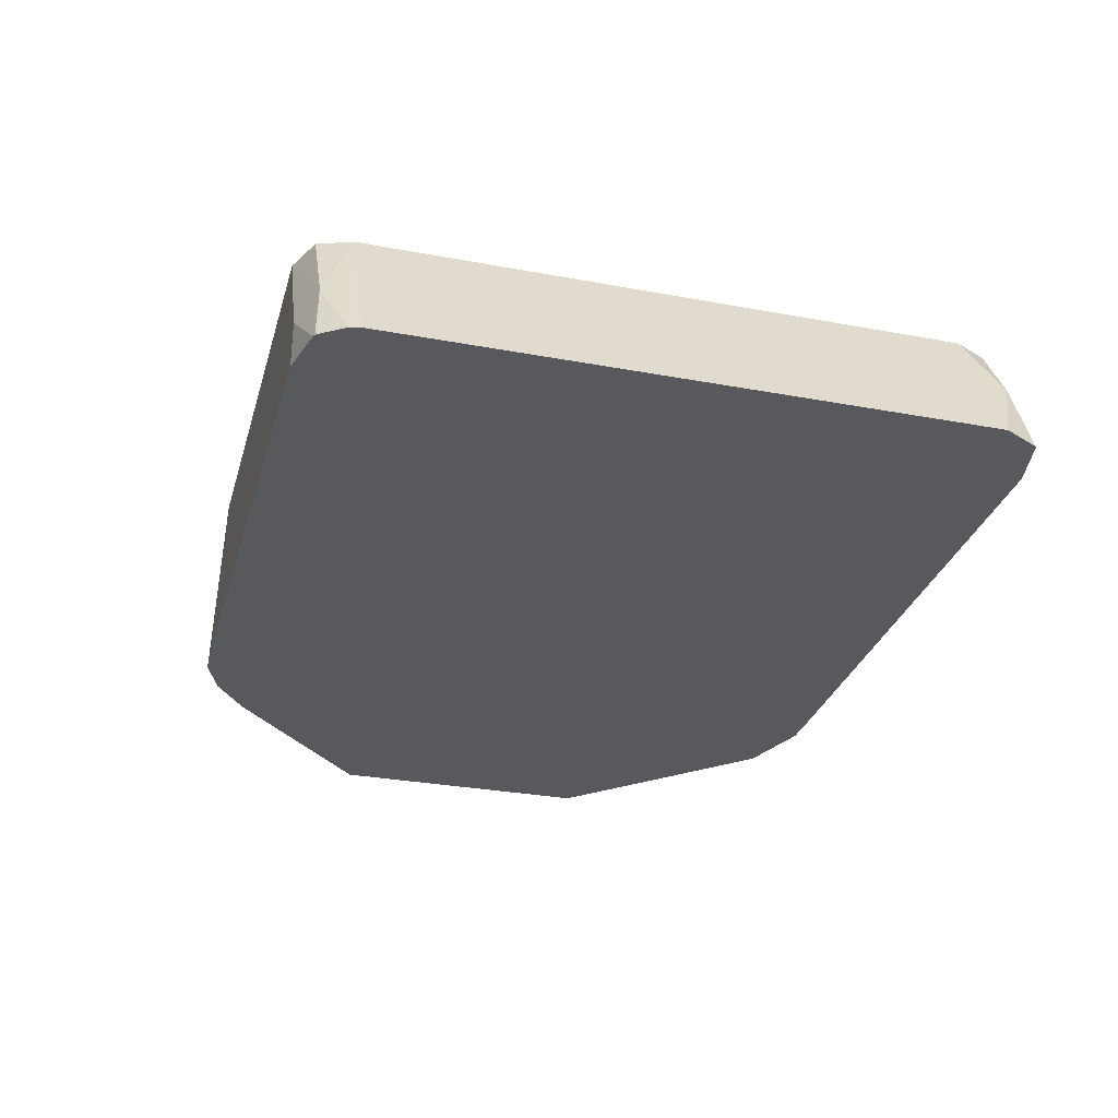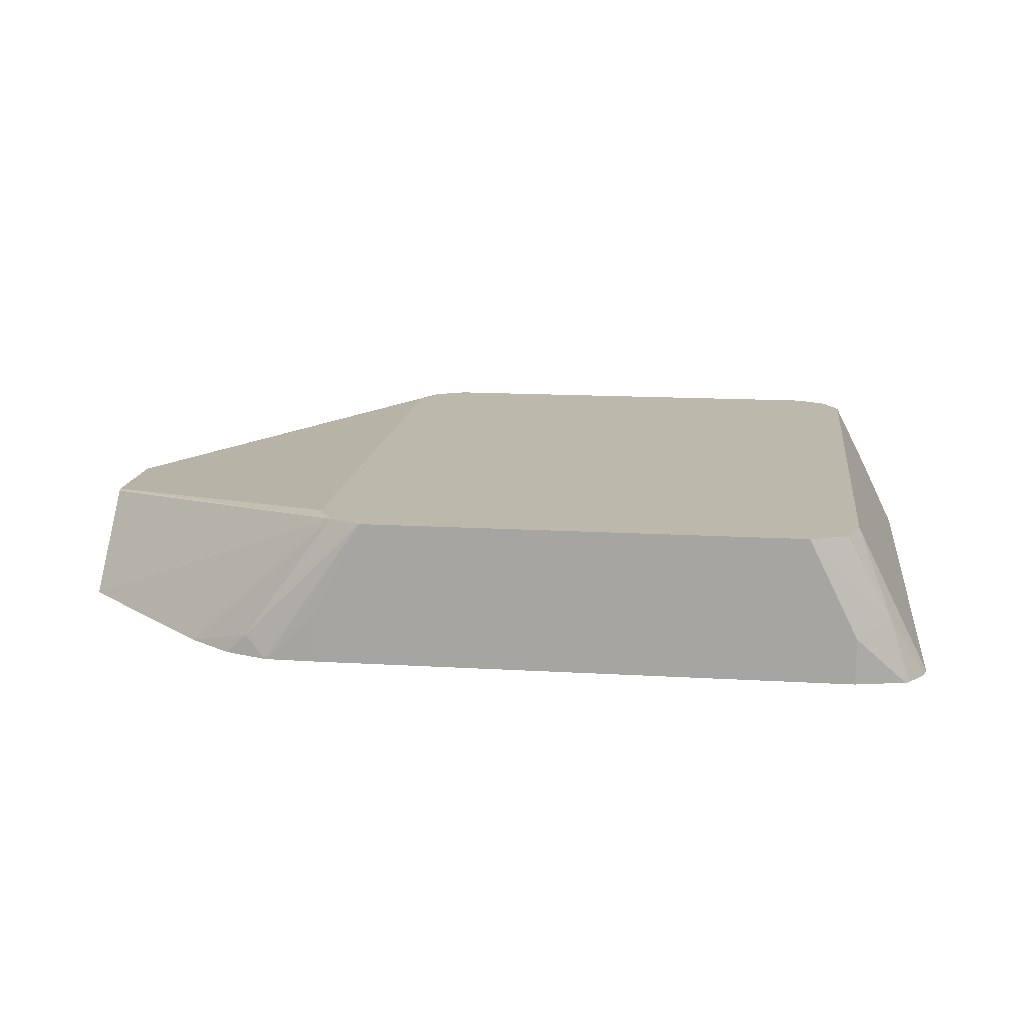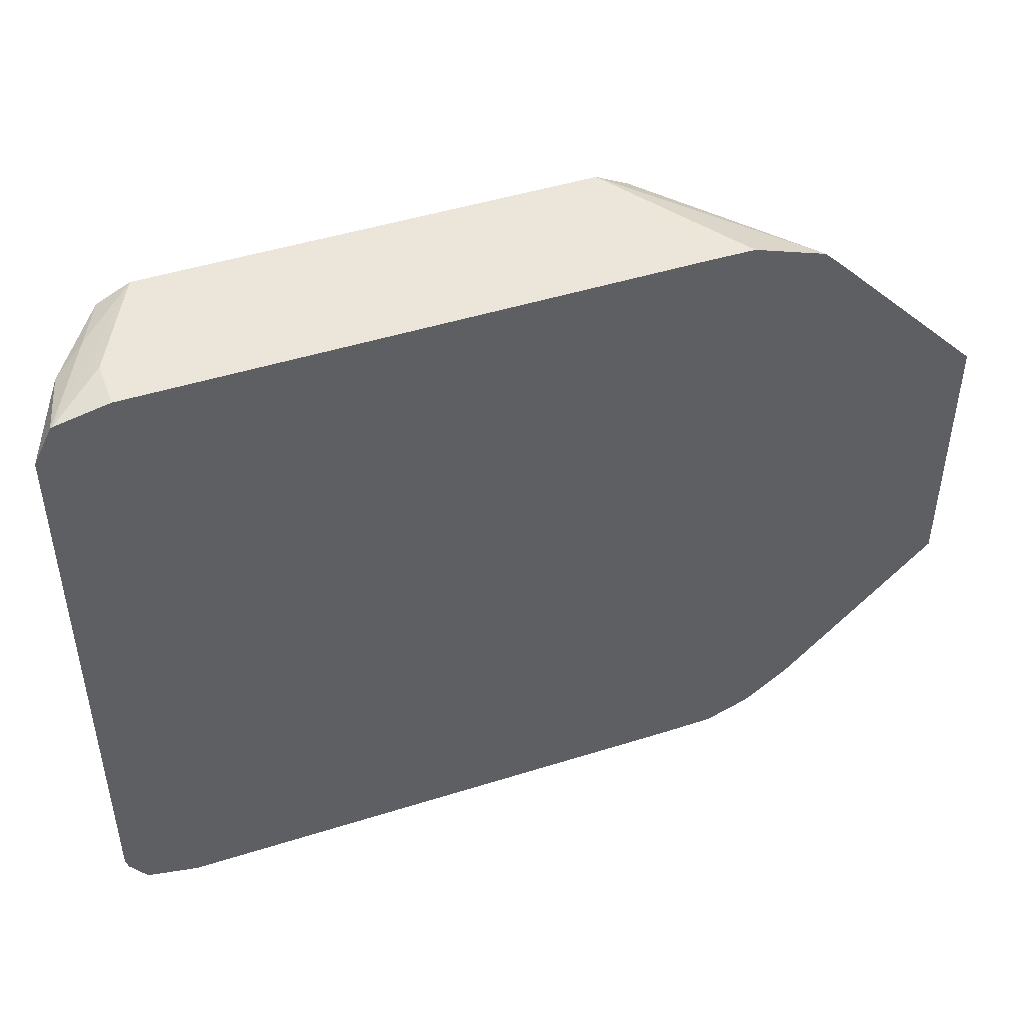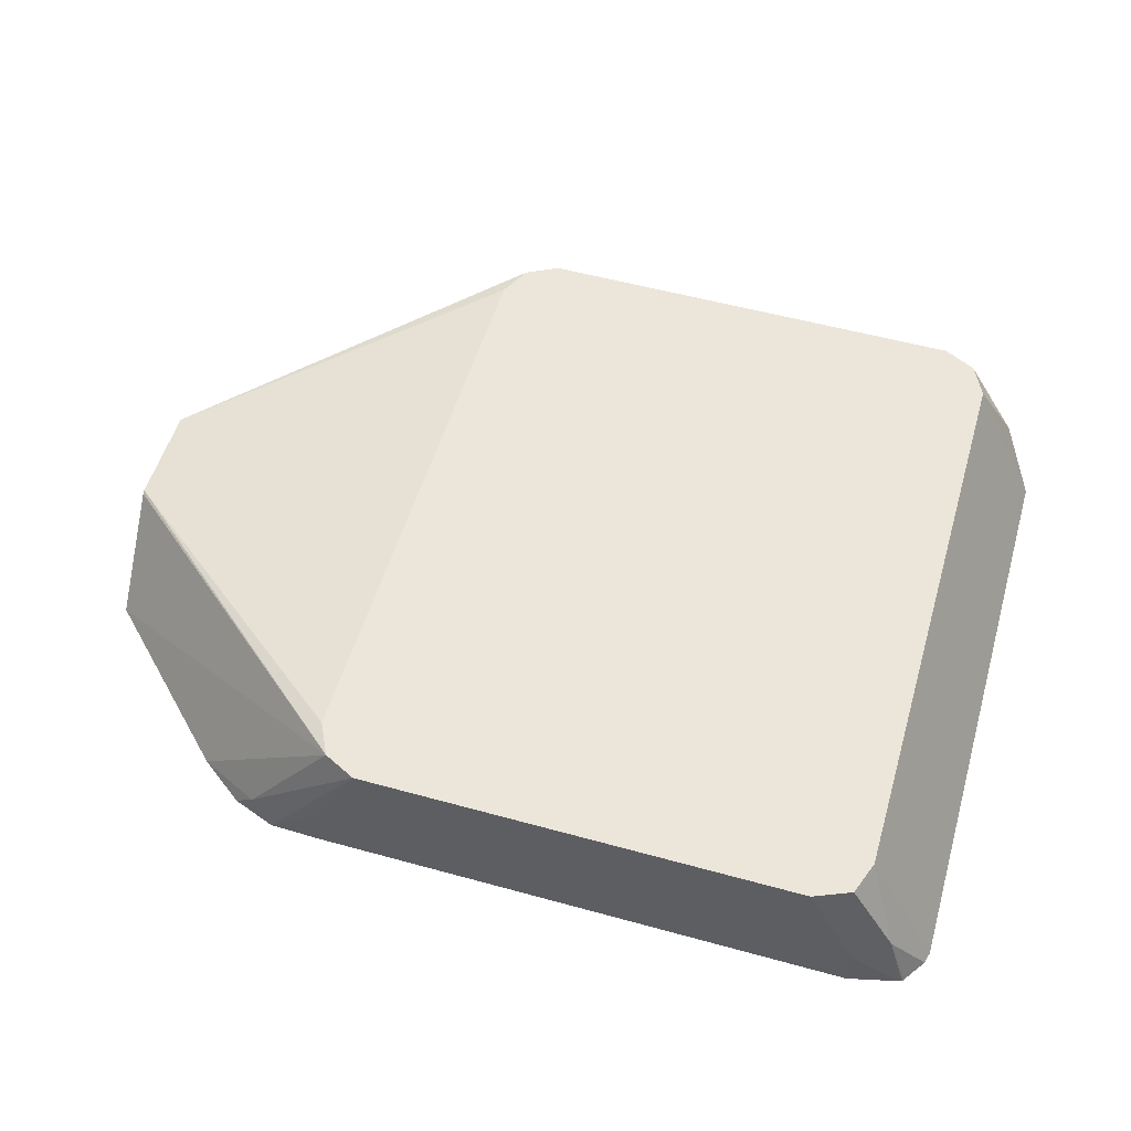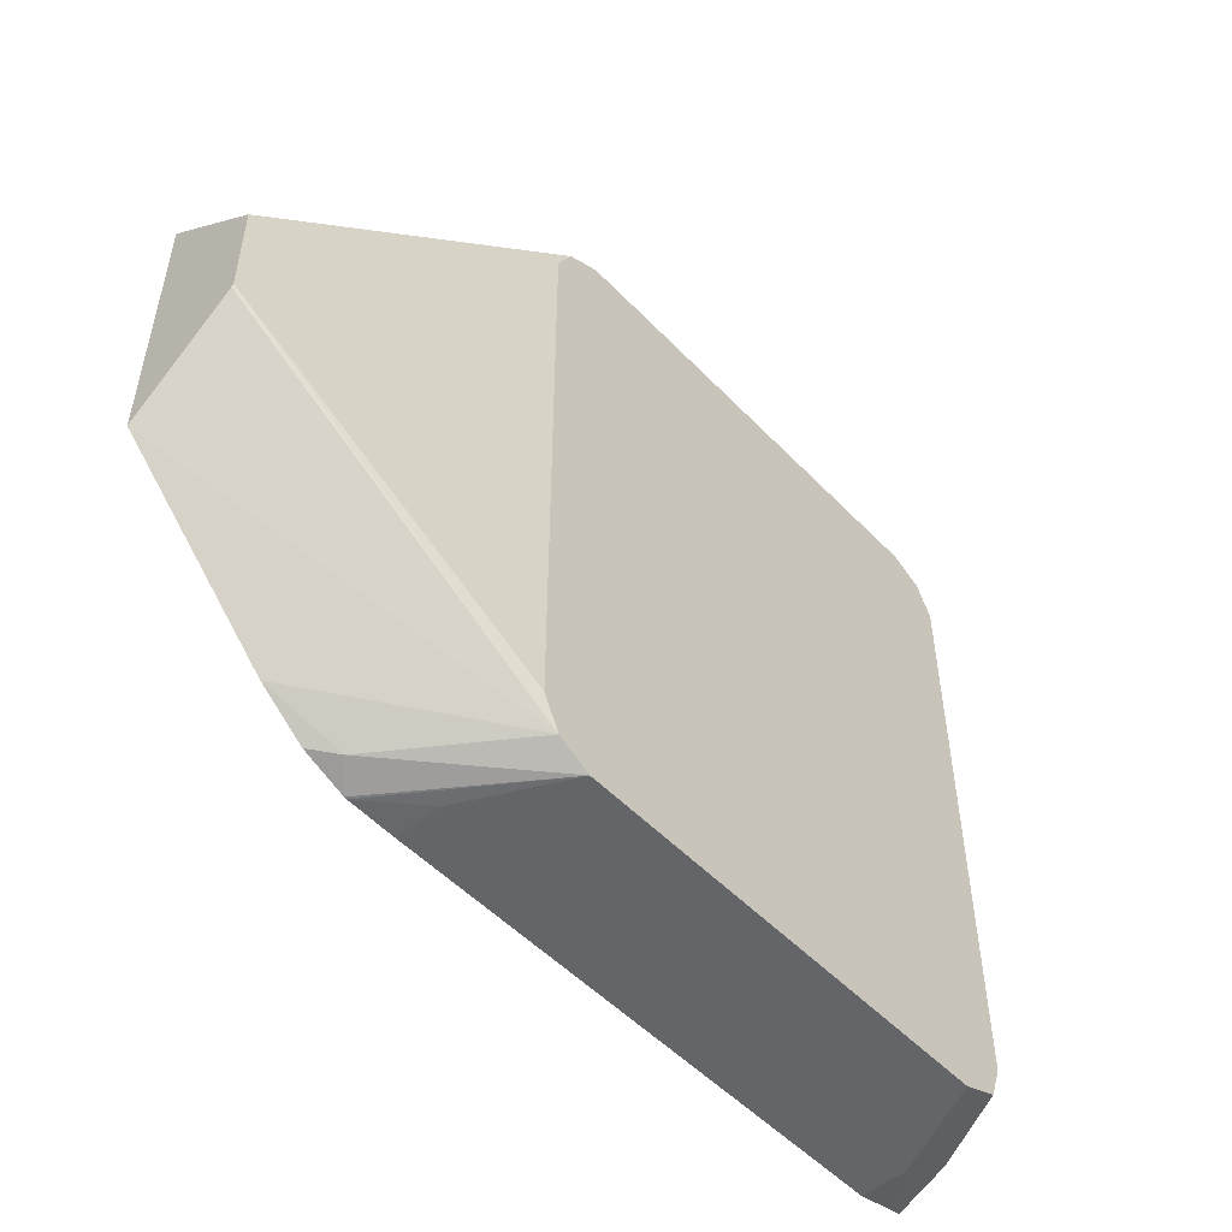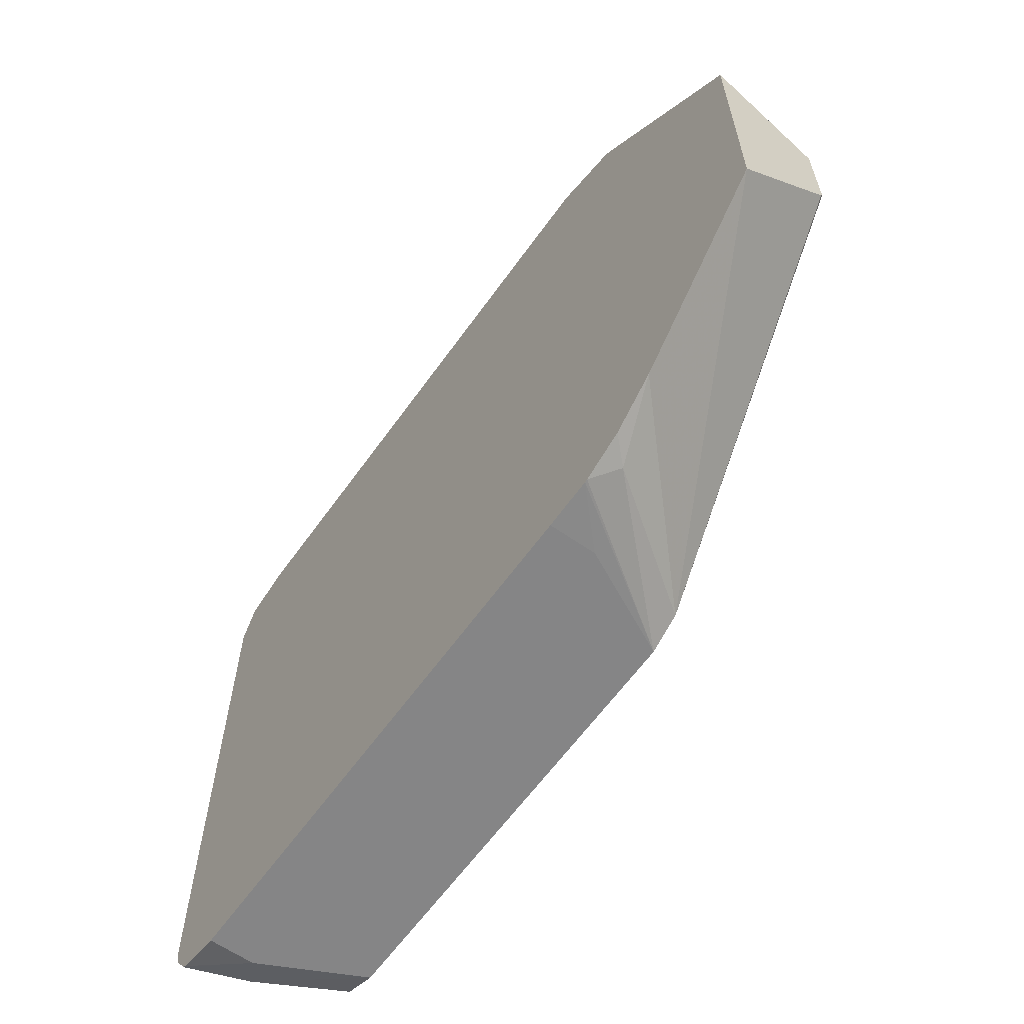
<metadata>
{"format":"obj","ext":"obj","renderer":"f3d","projection":"perspective","resolution":1024,"background":"white","views":[{"elev":-29.8,"azim":74.7,"up":"+Z"},{"elev":14.6,"azim":7.3,"up":"+Z"},{"elev":46.8,"azim":160.3,"up":"+Y"},{"elev":54.3,"azim":16.3,"up":"+Z"},{"elev":-51.4,"azim":-48.1,"up":"+Y"},{"elev":-61.9,"azim":-125.4,"up":"+Y"}]}
</metadata>
<code>
v 0.5684 -0.117 -0.1996
v 0.5851 -0.1131 -0.1996
v 0.5684 -0.117 -0.1839
v 0.3845 -0.117 -0.1996
v 0.586 -0.1127 -0.1996
v 0.5796 -0.1114 -0.1783
v 0.5517 -0.117 -0.15
v 0.3845 -0.117 -0.1839
v 0.3678 -0.1166 -0.1996
v 0.5866 -0.1121 -0.1996
v 0.592 -0.1042 -0.1996
v 0.5684 -0.1003 -0.15
v 0.5643 -0.1118 -0.15
v 0.4012 -0.117 -0.15
v 0.3668 -0.1165 -0.1996
v 0.593 -0.1003 -0.1996
v 0.5684 0.1003 -0.15
v 0.3901 -0.1114 -0.15
v 0.3595 -0.1128 -0.1923
v 0.3521 -0.111 -0.1996
v 0.593 0.1003 -0.1996
v 0.5628 0.1114 -0.15
v 0.581 0.1087 -0.1755
v 0.39 -0.1112 -0.15
v 0.2836 -0.0167 -0.166
v 0.2836 -0.01787 -0.1666
v 0.2836 -0.04763 -0.1996
v 0.3364 -0.0993 -0.1996
v 0.5868 0.1127 -0.1996
v 0.5625 0.1116 -0.15
v 0.5705 0.1128 -0.1672
v 0.3845 -0.1003 -0.15
v 0.2836 0.01787 -0.166
v 0.2836 0.04617 -0.1996
v 0.5861 0.1131 -0.1996
v 0.5517 0.117 -0.15
v 0.3845 0.1003 -0.15
v 0.3364 0.1013 -0.1996
v 0.3847 0.1007 -0.15
v 0.3901 0.1114 -0.15
v 0.5684 0.117 -0.1996
v 0.5684 0.117 -0.1839
v 0.4012 0.117 -0.15
v 0.3432 0.1082 -0.1996
v 0.3845 0.117 -0.1996
v 0.3845 0.117 -0.1839
v 0.368 0.1168 -0.1996
f 18 27 28
f 18 28 19
f 19 28 20
f 23 29 31
f 22 23 31
f 22 31 30
f 18 26 27
f 21 29 23
f 18 25 26
f 9 14 15
f 17 23 22
f 17 21 23
f 15 19 20
f 14 19 15
f 14 18 19
f 12 21 17
f 12 16 21
f 11 16 12
f 24 32 25
f 18 24 25
f 25 33 34
f 45 47 46
f 25 27 26
f 8 14 9
f 43 47 44
f 43 46 47
f 40 43 44
f 38 40 44
f 36 46 43
f 36 45 46
f 36 41 45
f 36 42 41
f 25 34 27
f 35 42 36
f 33 40 38
f 33 39 40
f 33 37 39
f 33 38 34
f 31 35 36
f 30 31 36
f 29 35 31
f 25 37 33
f 25 32 37
f 35 41 42
f 7 18 14
f 1 35 29
f 7 32 24
f 1 21 16
f 1 29 21
f 1 41 35
f 1 45 41
f 1 47 45
f 1 44 47
f 1 38 44
f 1 34 38
f 1 27 34
f 1 28 27
f 1 15 20
f 1 9 15
f 1 4 9
f 1 8 4
f 1 14 8
f 1 7 14
f 1 3 7
f 1 2 3
f 7 24 18
f 1 16 11
f 1 11 10
f 1 20 28
f 1 5 2
f 7 37 32
f 1 10 5
f 7 39 37
f 7 40 39
f 7 43 40
f 7 36 43
f 7 22 30
f 7 17 22
f 7 12 17
f 7 13 12
f 7 30 36
f 6 12 13
f 6 11 12
f 6 10 11
f 5 10 6
f 4 8 9
f 3 6 7
f 2 5 3
f 6 13 7
f 3 5 6

</code>
